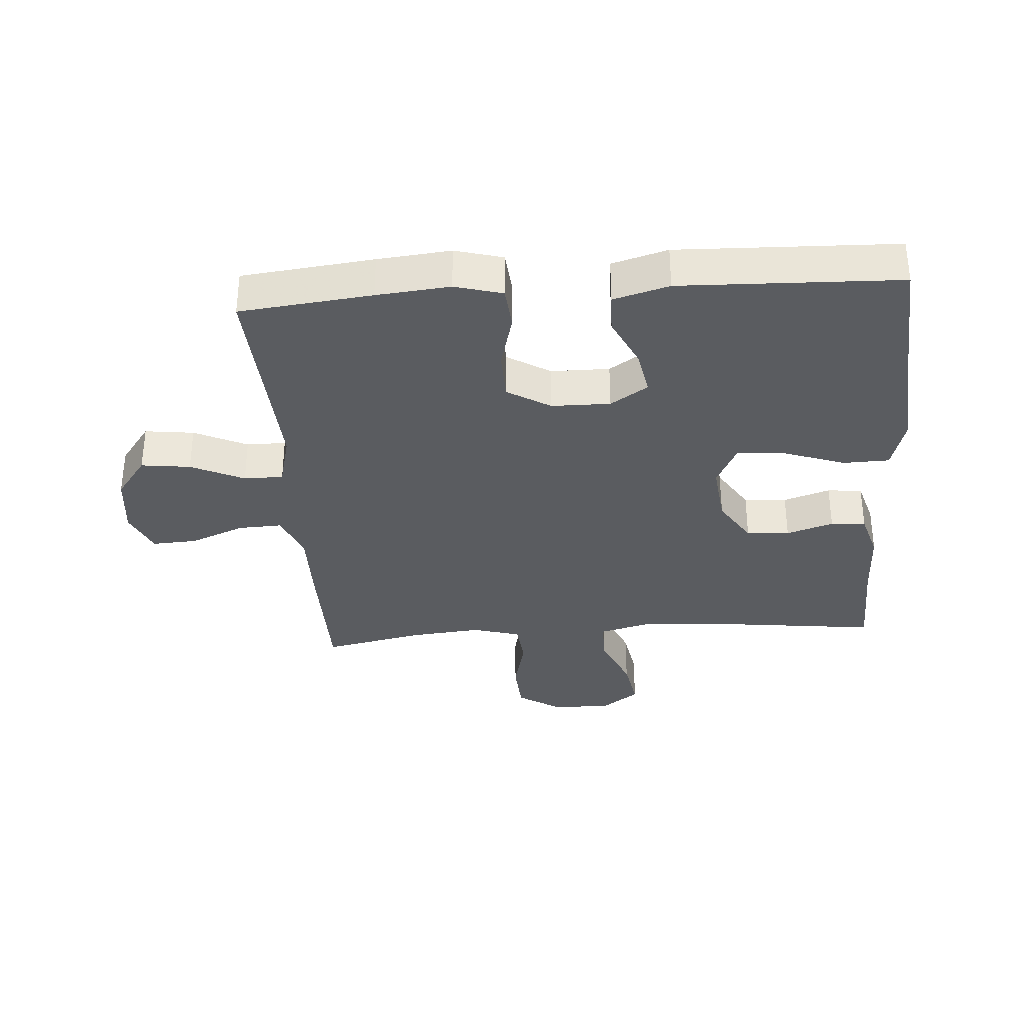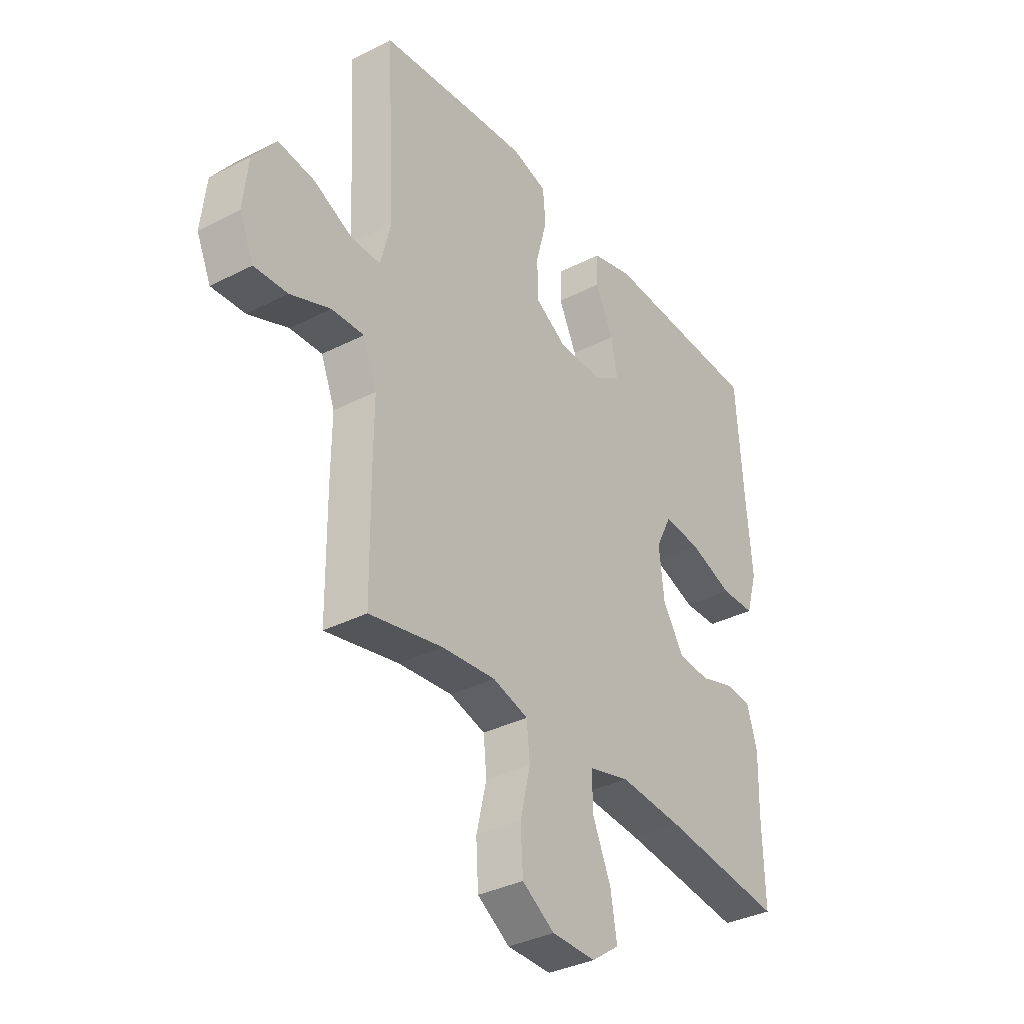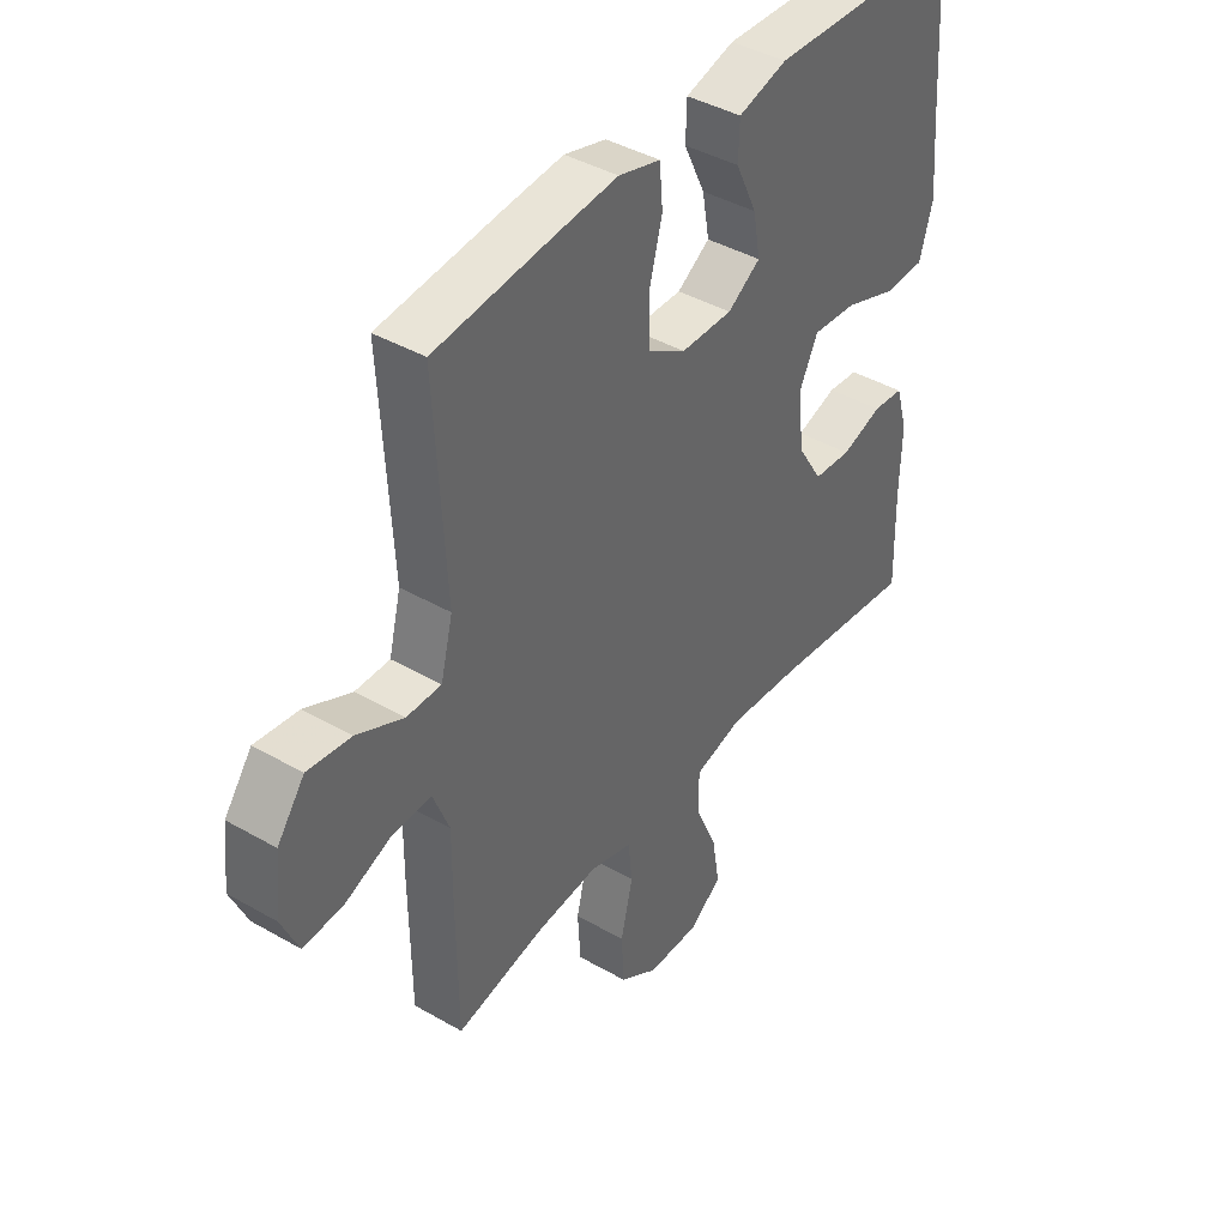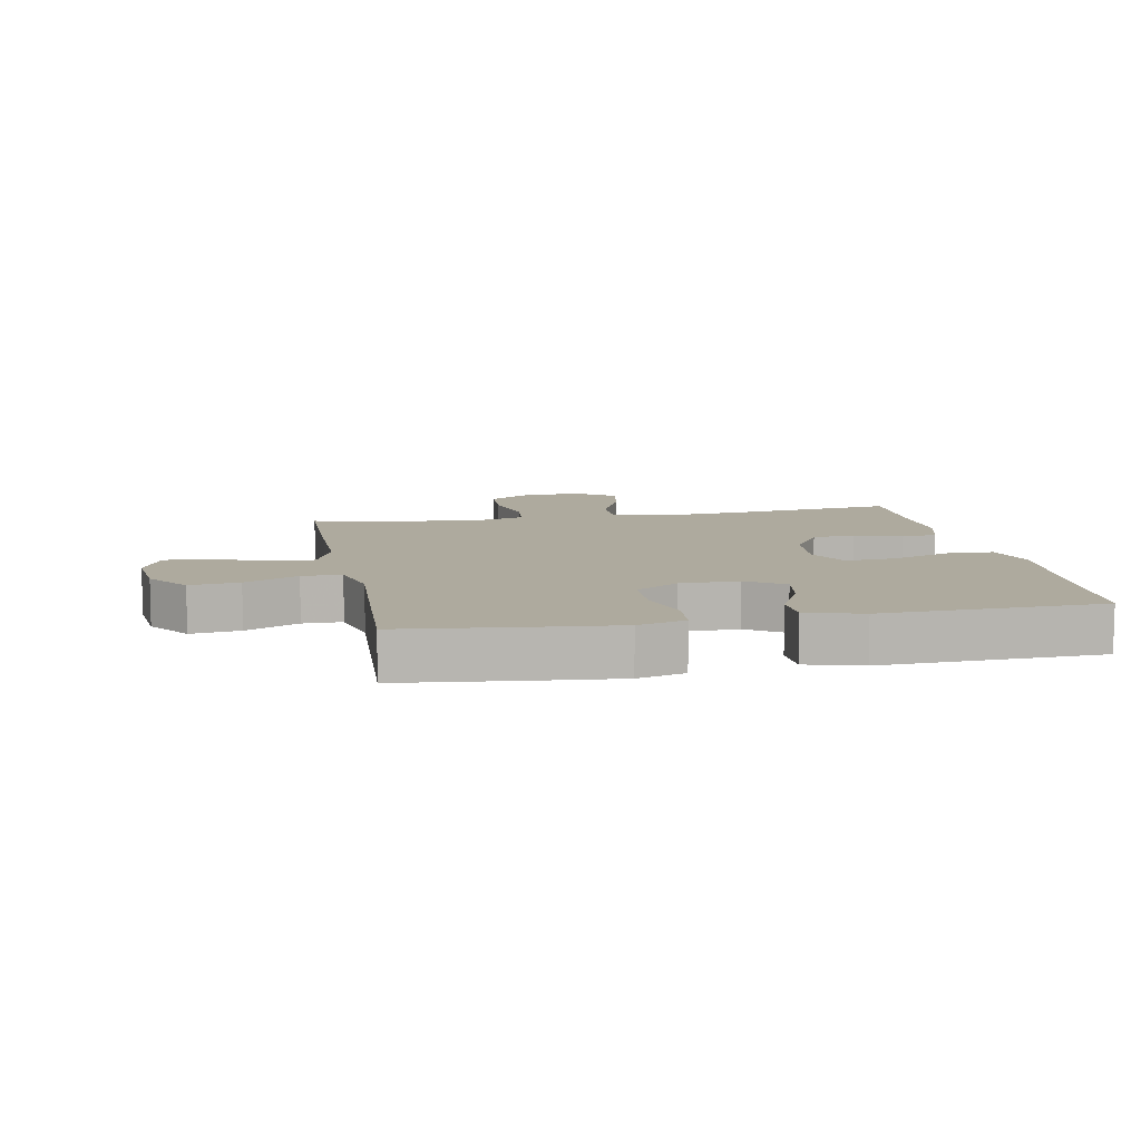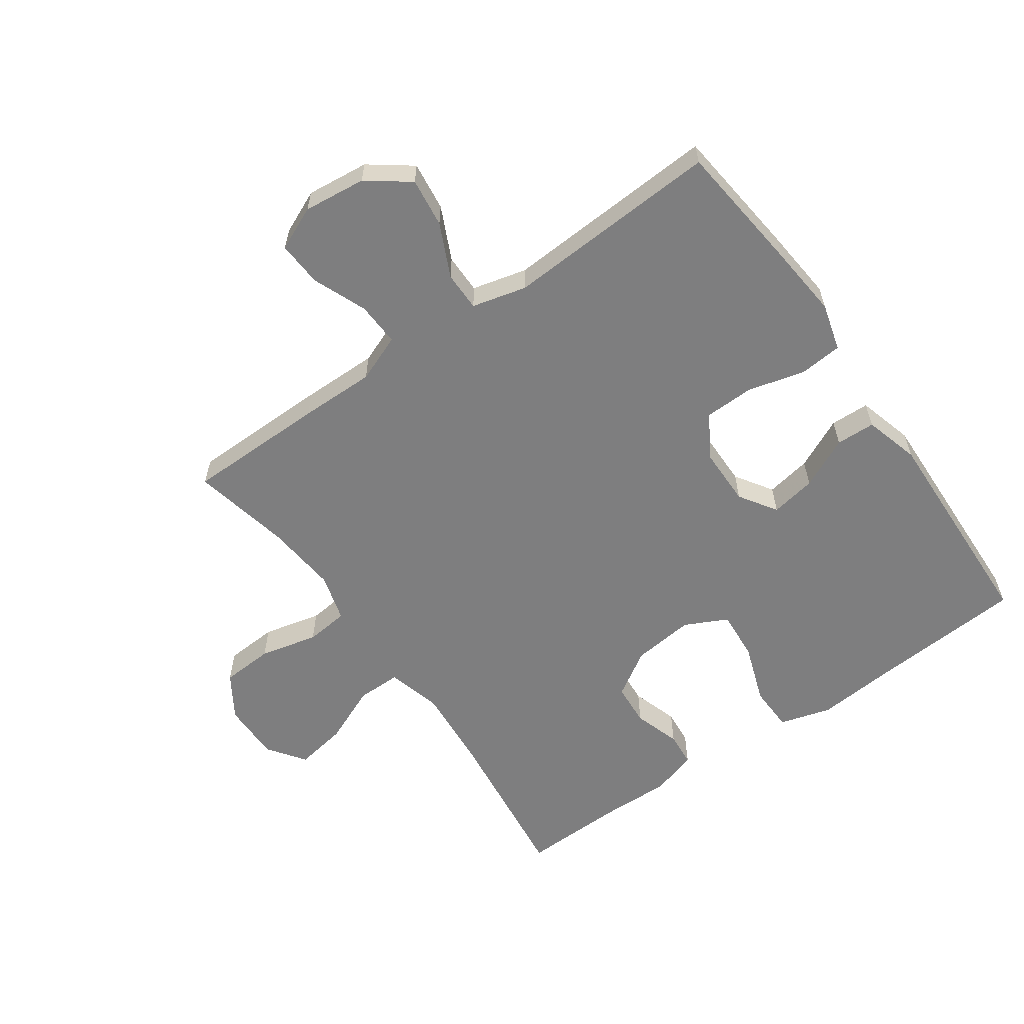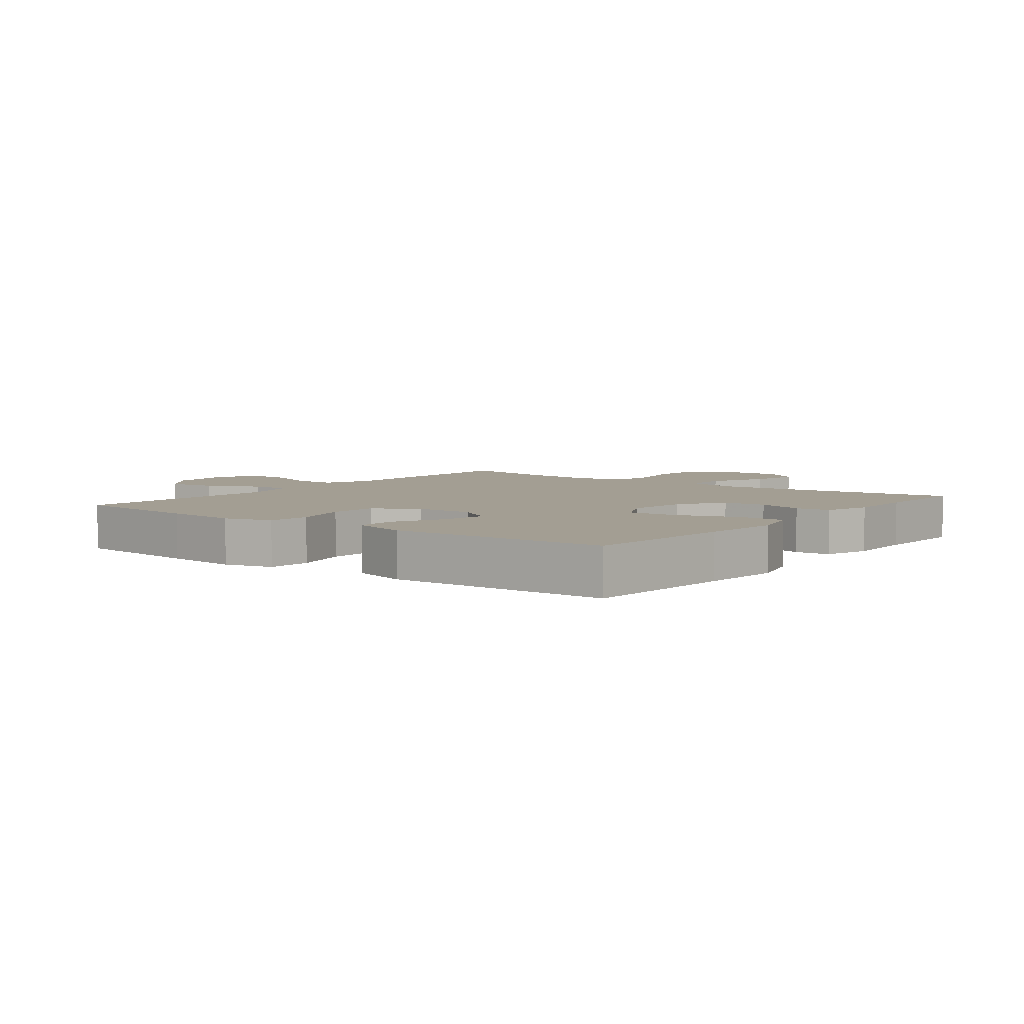
<metadata>
{"format":"obj","ext":"obj","renderer":"f3d","projection":"perspective","resolution":1024,"background":"white","views":[{"elev":-33.9,"azim":4.2,"up":"+Y"},{"elev":-35.2,"azim":-55.7,"up":"+Z"},{"elev":41.4,"azim":-55.1,"up":"+Z"},{"elev":9.3,"azim":-10.8,"up":"+Y"},{"elev":-59.4,"azim":-54.8,"up":"+Y"},{"elev":5.2,"azim":37.8,"up":"+Y"}]}
</metadata>
<code>
v -0.5 0.07 0.5
v -0.289 0.07 0.523
v -0.172 0.07 0.534
v -0.096 0.07 0.513
v -0.09 0.07 0.444
v -0.114 0.07 0.353
v -0.112 0.07 0.273
v -0.043 0.07 0.231
v 0.051 0.07 0.23
v 0.111 0.07 0.269
v 0.098 0.07 0.342
v 0.059 0.07 0.424
v 0.061 0.07 0.487
v 0.15 0.07 0.512
v 0.5 0.07 0.5
v 0.517 0.07 0.253
v 0.528 0.07 0.124
v 0.504 0.07 0.041
v 0.43 0.07 0.039
v 0.334 0.07 0.073
v 0.254 0.07 0.079
v 0.22 0.07 0.011
v 0.231 0.07 -0.089
v 0.277 0.07 -0.162
v 0.346 0.07 -0.167
v 0.421 0.07 -0.143
v 0.477 0.07 -0.148
v 0.499 0.07 -0.223
v 0.496 0.07 -0.338
v 0.5 0.07 -0.5
v 0.237 0.07 -0.468
v 0.101 0.07 -0.457
v 0.013 0.07 -0.48
v 0.013 0.07 -0.551
v 0.053 0.07 -0.644
v 0.067 0.07 -0.727
v 0.007 0.07 -0.77
v -0.088 0.07 -0.769
v -0.158 0.07 -0.724
v -0.163 0.07 -0.64
v -0.141 0.07 -0.547
v -0.148 0.07 -0.478
v -0.225 0.07 -0.456
v -0.341 0.07 -0.467
v -0.5 0.07 -0.5
v -0.502 0.07 -0.275
v -0.501 0.07 -0.154
v -0.531 0.07 -0.078
v -0.601 0.07 -0.081
v -0.688 0.07 -0.116
v -0.76 0.07 -0.12
v -0.791 0.07 -0.05
v -0.78 0.07 0.05
v -0.73 0.07 0.117
v -0.651 0.07 0.107
v -0.566 0.07 0.067
v -0.503 0.07 0.067
v -0.481 0.07 0.154
v -0.5 0 0.5
v -0.289 0 0.523
v -0.172 0 0.534
v -0.096 0 0.513
v -0.09 0 0.444
v -0.114 0 0.353
v -0.112 0 0.273
v -0.043 0 0.231
v 0.051 0 0.23
v 0.111 0 0.269
v 0.098 0 0.342
v 0.059 0 0.424
v 0.061 0 0.487
v 0.15 0 0.512
v 0.5 0 0.5
v 0.517 0 0.253
v 0.528 0 0.124
v 0.504 0 0.041
v 0.43 0 0.039
v 0.334 0 0.073
v 0.254 0 0.079
v 0.22 0 0.011
v 0.231 0 -0.089
v 0.277 0 -0.162
v 0.346 0 -0.167
v 0.421 0 -0.143
v 0.477 0 -0.148
v 0.499 0 -0.223
v 0.496 0 -0.338
v 0.5 0 -0.5
v 0.237 0 -0.468
v 0.101 0 -0.457
v 0.013 0 -0.48
v 0.013 0 -0.551
v 0.053 0 -0.644
v 0.067 0 -0.727
v 0.007 0 -0.77
v -0.088 0 -0.769
v -0.158 0 -0.724
v -0.163 0 -0.64
v -0.141 0 -0.547
v -0.148 0 -0.478
v -0.225 0 -0.456
v -0.341 0 -0.467
v -0.5 0 -0.5
v -0.502 0 -0.275
v -0.501 0 -0.154
v -0.531 0 -0.078
v -0.601 0 -0.081
v -0.688 0 -0.116
v -0.76 0 -0.12
v -0.791 0 -0.05
v -0.78 0 0.05
v -0.73 0 0.117
v -0.651 0 0.107
v -0.566 0 0.067
v -0.503 0 0.067
v -0.481 0 0.154
f 54 55 56
f 53 54 56
f 52 53 56
f 51 52 56
f 50 51 56
f 49 50 56
f 48 49 56 57
f 47 48 57 58
f 46 47 58
f 45 46 58
f 44 45 58
f 39 40 41
f 38 39 41
f 37 38 41
f 36 37 41
f 35 36 41
f 34 35 41
f 33 34 41 42
f 32 33 42 43
f 29 30 31
f 29 31 32
f 28 29 32
f 27 28 32
f 26 27 32
f 25 26 32
f 24 25 32 43
f 18 19 20
f 17 18 20
f 16 17 20
f 16 20 21
f 15 16 21
f 14 15 21
f 13 14 21
f 12 13 21
f 11 12 21
f 10 11 21 22
f 4 5 6
f 3 4 6
f 2 3 6
f 1 2 6
f 58 1 6
f 44 58 6
f 23 24 43 44
f 22 23 44
f 10 22 44
f 9 10 44
f 8 9 44
f 7 8 44
f 6 7 44
f 114 113 112
f 114 112 111
f 114 111 110
f 114 110 109
f 114 109 108
f 114 108 107
f 115 114 107 106
f 116 115 106 105
f 116 105 104
f 116 104 103
f 116 103 102
f 99 98 97
f 99 97 96
f 99 96 95
f 99 95 94
f 99 94 93
f 99 93 92
f 100 99 92 91
f 101 100 91 90
f 89 88 87
f 90 89 87
f 90 87 86
f 90 86 85
f 90 85 84
f 90 84 83
f 101 90 83 82
f 78 77 76
f 78 76 75
f 78 75 74
f 79 78 74
f 79 74 73
f 79 73 72
f 79 72 71
f 79 71 70
f 79 70 69
f 80 79 69 68
f 64 63 62
f 64 62 61
f 64 61 60
f 64 60 59
f 64 59 116
f 64 116 102
f 102 101 82 81
f 102 81 80
f 102 80 68
f 102 68 67
f 102 67 66
f 102 66 65
f 102 65 64
f 1 59 60 2
f 2 60 61 3
f 3 61 62 4
f 4 62 63 5
f 5 63 64 6
f 6 64 65 7
f 7 65 66 8
f 8 66 67 9
f 9 67 68 10
f 10 68 69 11
f 11 69 70 12
f 12 70 71 13
f 13 71 72 14
f 14 72 73 15
f 15 73 74 16
f 16 74 75 17
f 17 75 76 18
f 18 76 77 19
f 19 77 78 20
f 20 78 79 21
f 21 79 80 22
f 22 80 81 23
f 23 81 82 24
f 24 82 83 25
f 25 83 84 26
f 26 84 85 27
f 27 85 86 28
f 28 86 87 29
f 29 87 88 30
f 30 88 89 31
f 31 89 90 32
f 32 90 91 33
f 33 91 92 34
f 34 92 93 35
f 35 93 94 36
f 36 94 95 37
f 37 95 96 38
f 38 96 97 39
f 39 97 98 40
f 40 98 99 41
f 41 99 100 42
f 42 100 101 43
f 43 101 102 44
f 44 102 103 45
f 45 103 104 46
f 46 104 105 47
f 47 105 106 48
f 48 106 107 49
f 49 107 108 50
f 50 108 109 51
f 51 109 110 52
f 52 110 111 53
f 53 111 112 54
f 54 112 113 55
f 55 113 114 56
f 56 114 115 57
f 57 115 116 58
f 58 116 59 1

</code>
